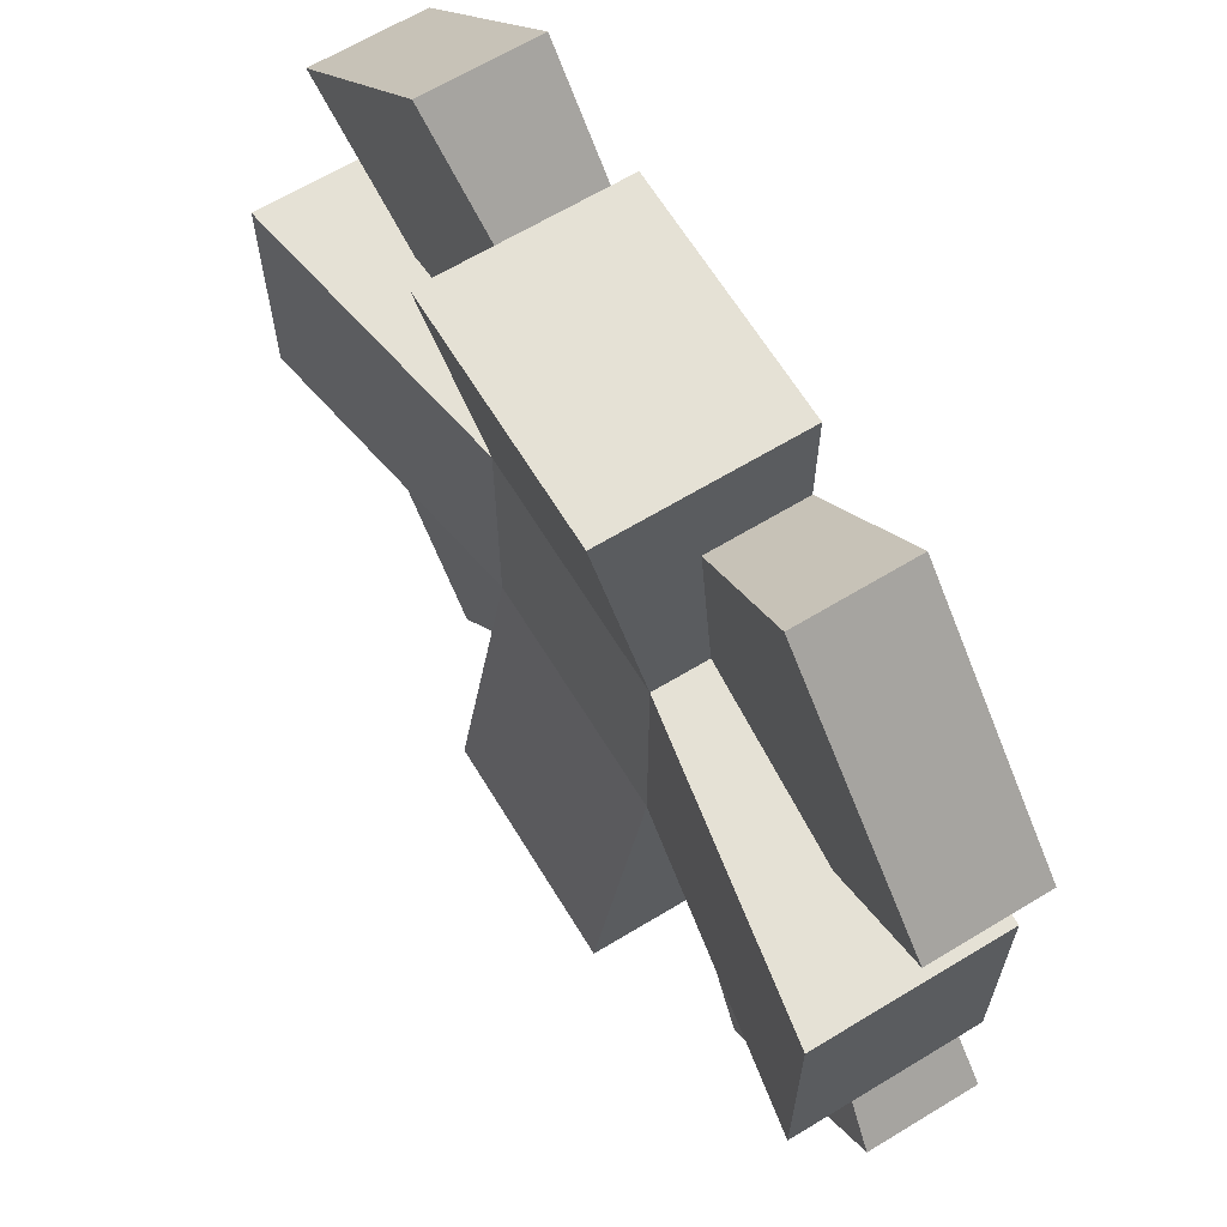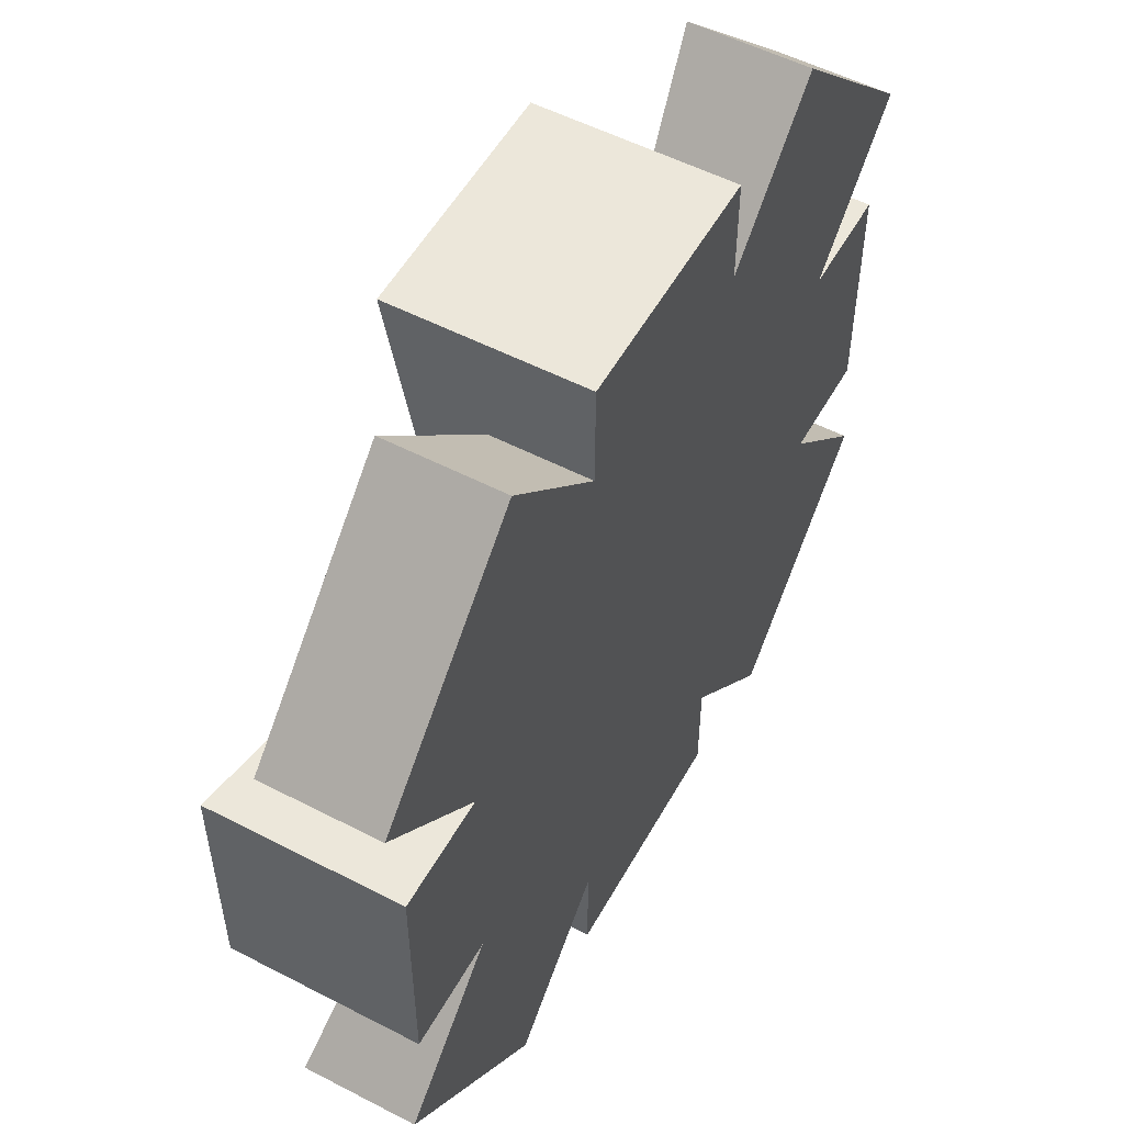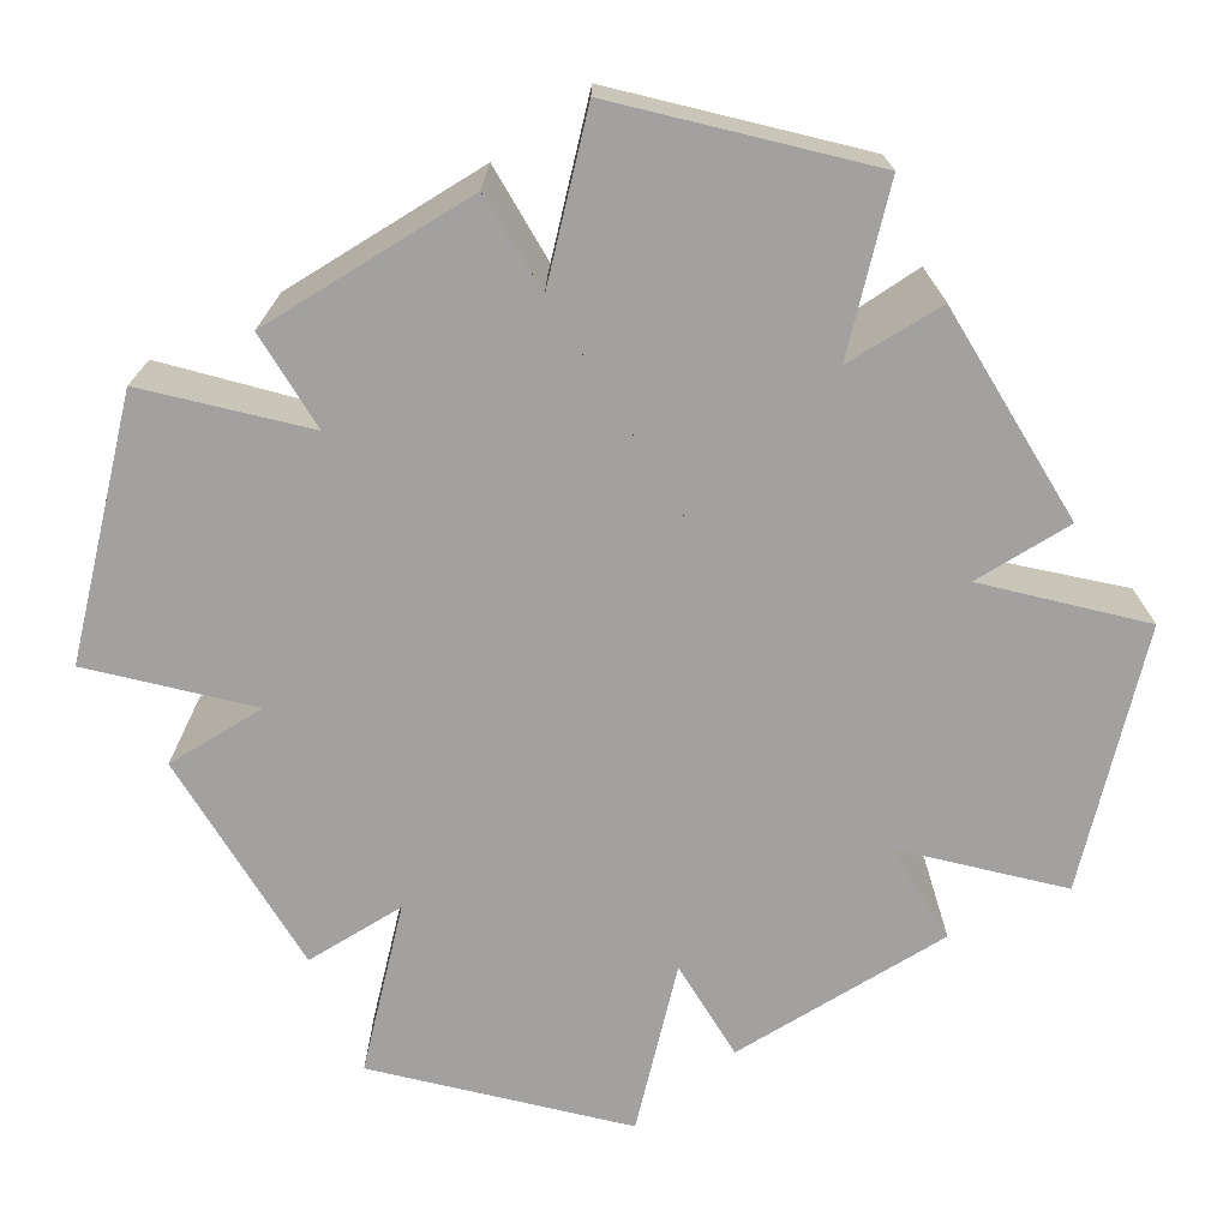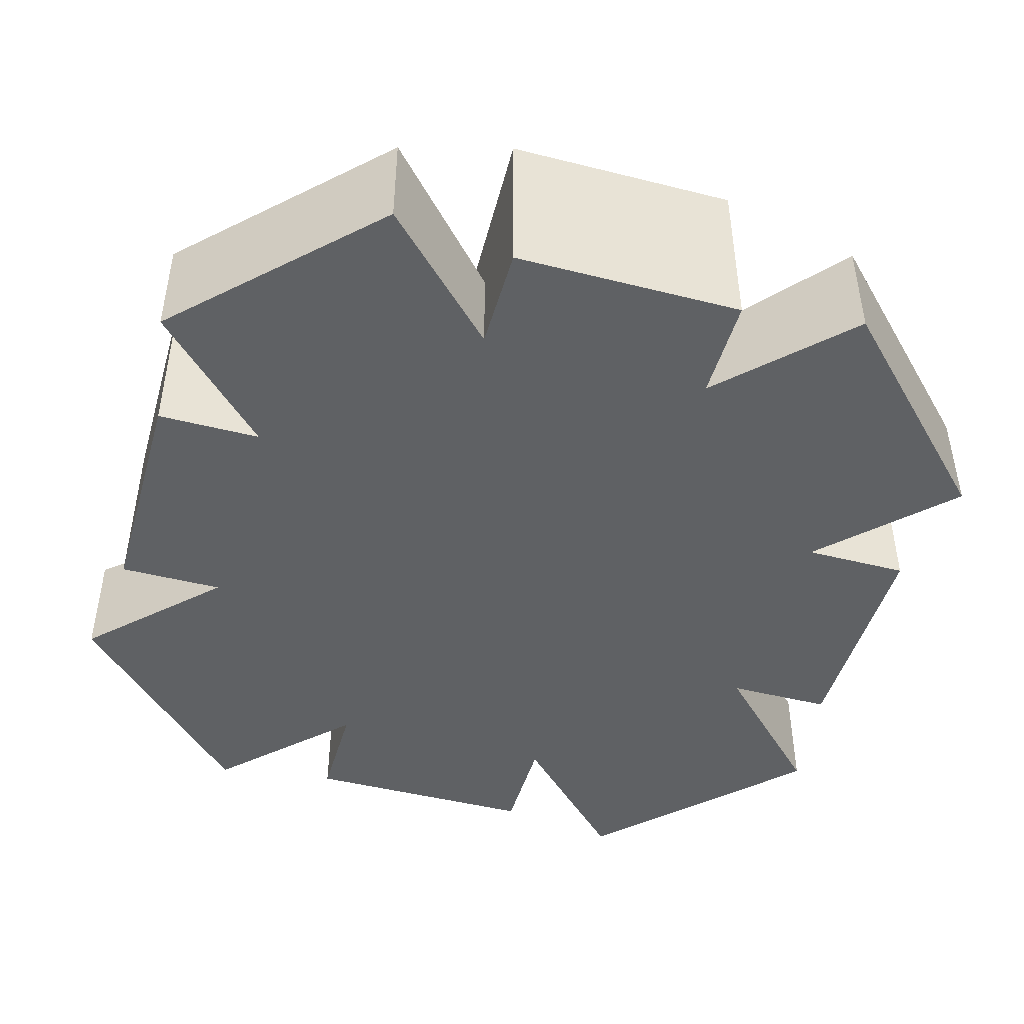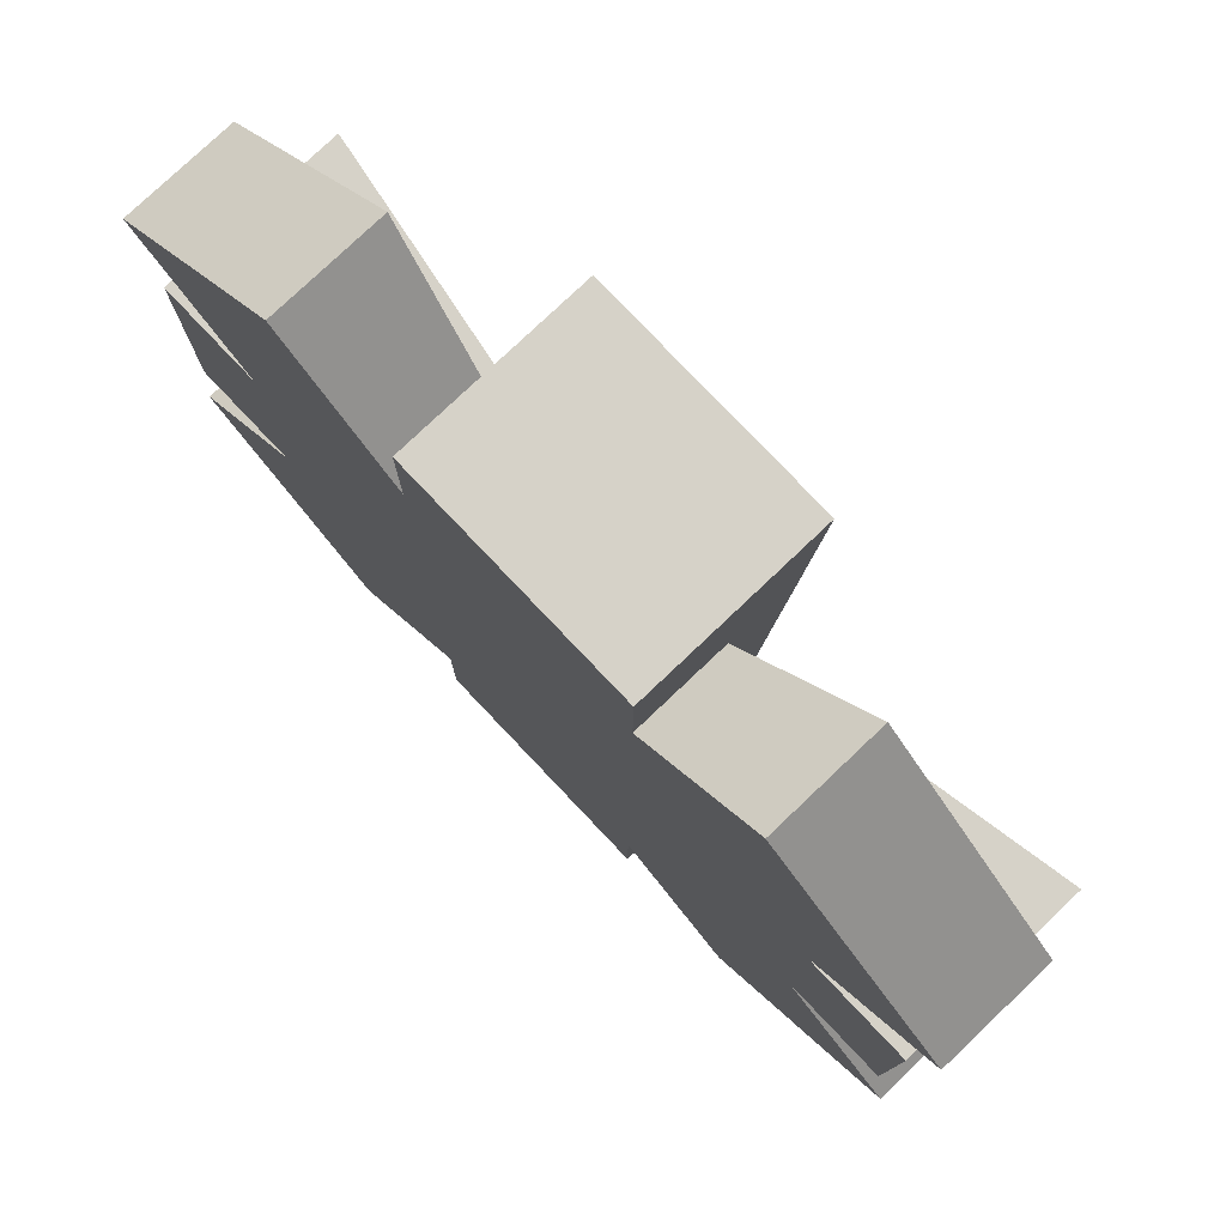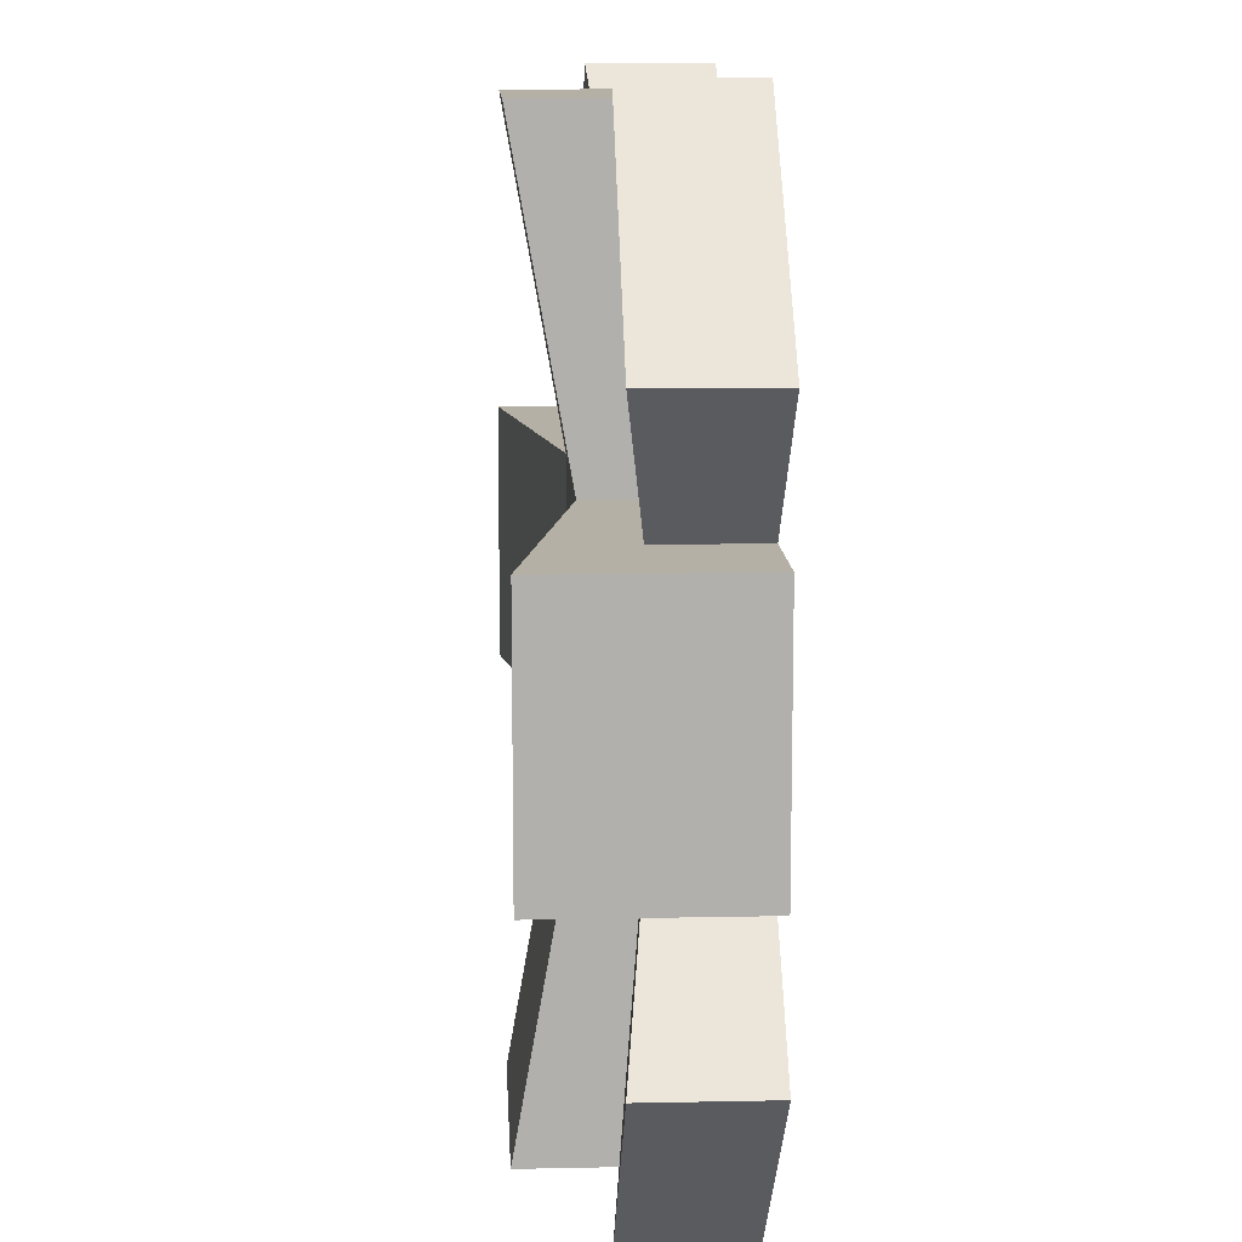
<metadata>
{"format":"obj","ext":"obj","renderer":"f3d","projection":"perspective","resolution":1024,"background":"white","views":[{"elev":64.9,"azim":-121.4,"up":"+Z"},{"elev":54.1,"azim":-61.2,"up":"+Z"},{"elev":-72.2,"azim":-148.5,"up":"+Y"},{"elev":-46.1,"azim":-16.0,"up":"+Y"},{"elev":78.3,"azim":46.5,"up":"+Z"},{"elev":11.7,"azim":-92.9,"up":"+Z"}]}
</metadata>
<code>
g campfire_logs
v -0.08145 0 -0.1459
v -0.08145 0.03756 -0.1459
v -0.1459 0 -0.08145
v -0.1459 0.03756 -0.08145
v 0.1459 0.03756 0.08145
v 0.1459 0 0.08145
v 0.08145 0.03756 0.1459
v 0.08145 0 0.1459
v 0.1398 0.0626 -0.03965
v 0.1398 0 -0.03965
v 0.1398 0.0626 0.03965
v 0.1398 0 0.03965
v -0.1398 0 -0.03965
v -0.1398 0.0626 -0.03965
v -0.1398 0 0.03965
v -0.1398 0.0626 0.03965
v 0.03965 0 0.1398
v -0.03965 0 0.1398
v 0.03965 0.0626 0.1398
v -0.03965 0.0626 0.1398
v -0.03965 0 -0.1398
v 0.03965 0 -0.1398
v -0.03965 0.0626 -0.1398
v 0.03965 0.0626 -0.1398
v 0.08145 0.03756 -0.1459
v 0.08145 0 -0.1459
v 0.1459 0.03756 -0.08145
v 0.1459 0 -0.08145
v -0.1459 0 0.08145
v -0.1459 0.03756 0.08145
v -0.08145 0 0.1459
v -0.08145 0.03756 0.1459
v -0.03965 0.03121 -0.1041
v -0.03965 0 -0.1041
v -0.1041 0 -0.03965
v -0.1041 0.03121 -0.03965
v 0.1041 0 0.03965
v 0.1041 0.03121 0.03965
v 0.03965 0 -0.1041
v 0.03965 0.03121 -0.1041
v 0.03965 0 0.1041
v 0.03965 0.03121 0.1041
v -0.03965 0.04466 -0.03965
v -0.03965 0.02631 -0.03965
v -2.888e-15 0.03756 1.444e-15
v -0.03965 0.04466 0.03965
v 0.03965 0.04466 0.03965
v -0.03965 0.02631 0.03965
v -0.03965 0.03121 0.1041
v -0.1041 0.03121 0.03965
v 0.1041 0.03121 -0.03965
v 0.03965 0.02631 -0.03965
v 0.03965 0.02631 0.03965
v -0.03965 0 0.1041
v 0.03965 0.04466 -0.03965
v -0.1041 0 0.03965
v 0.1041 0 -0.03965
f 3 2 1
f 2 3 4
f 7 6 5
f 6 7 8
f 11 10 9
f 10 11 12
f 15 14 13
f 14 15 16
f 19 18 17
f 18 19 20
f 23 22 21
f 22 23 24
f 27 26 25
f 26 27 28
f 31 30 29
f 30 31 32
f 33 1 2
f 1 33 34
f 36 3 35
f 3 36 4
f 38 6 37
f 6 38 5
f 39 25 26
f 25 39 40
f 8 42 41
f 42 8 7
f 14 35 13
f 35 14 36
f 36 14 43
f 43 44 36
f 46 45 43
f 46 47 45
f 46 19 47
f 19 46 20
f 50 49 48
f 49 50 32
f 32 50 30
f 2 44 33
f 44 2 36
f 36 2 4
f 25 51 27
f 51 25 52
f 52 25 40
f 11 37 12
f 37 11 38
f 38 11 47
f 47 53 38
f 18 49 54
f 20 49 18
f 46 49 20
f 49 46 48
f 39 22 40
f 24 40 22
f 40 24 55
f 40 55 52
f 45 47 55
f 46 50 48
f 16 50 46
f 15 50 16
f 50 15 56
f 30 56 29
f 56 30 50
f 34 23 21
f 23 34 33
f 23 33 43
f 43 33 44
f 43 45 55
f 14 46 43
f 46 14 16
f 55 11 9
f 11 55 47
f 38 7 5
f 7 38 53
f 7 53 42
f 55 51 52
f 9 51 55
f 10 51 9
f 51 10 57
f 19 53 47
f 53 19 42
f 42 19 41
f 41 19 17
f 23 55 24
f 55 23 43
f 27 57 28
f 57 27 51
f 8 37 6
f 37 8 57
f 26 57 8
f 57 26 28
f 26 8 41
f 26 41 39
f 41 18 39
f 18 41 17
f 39 18 22
f 22 18 21
f 21 18 54
f 21 54 34
f 10 37 57
f 37 10 12
f 31 34 54
f 34 31 1
f 1 31 56
f 56 31 29
f 35 1 56
f 15 35 56
f 35 15 13
f 1 35 3
f 43 47 55
f 47 43 46
f 32 54 49
f 54 32 31

</code>
